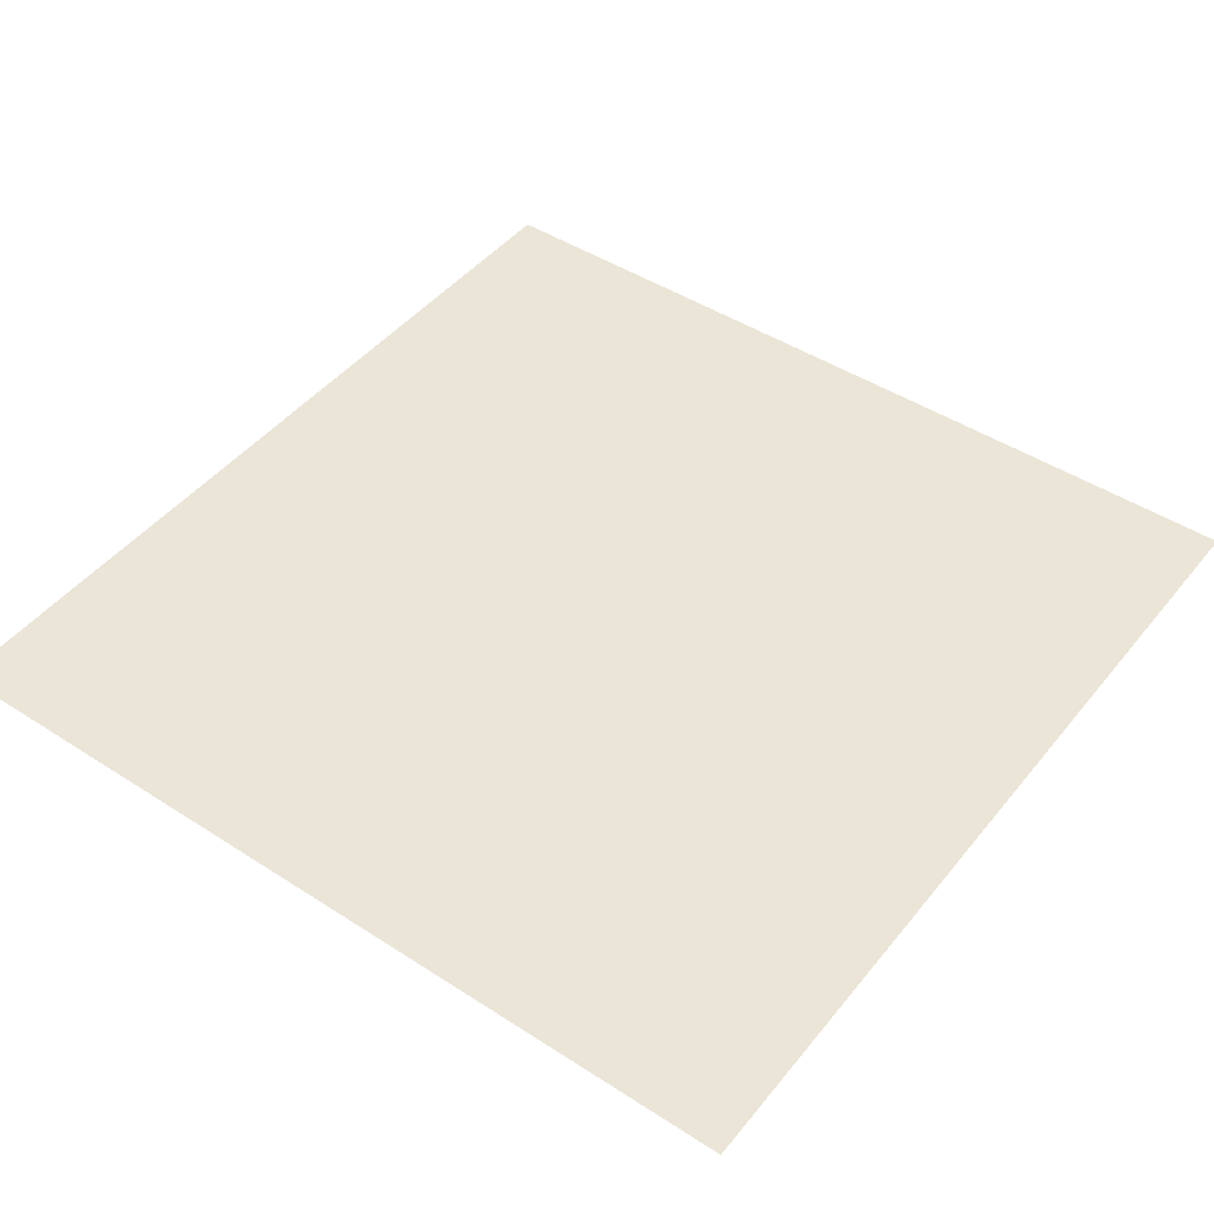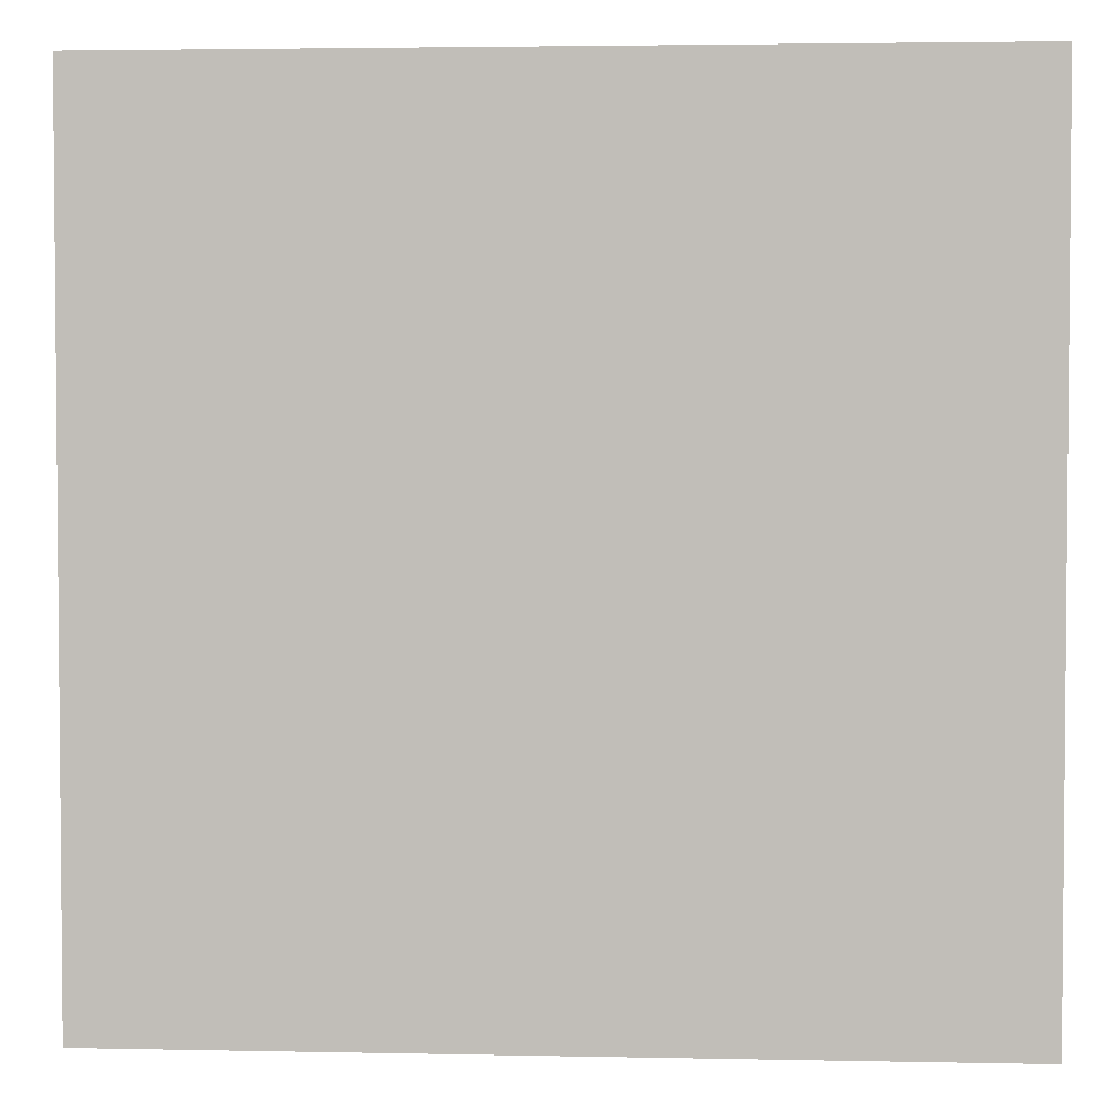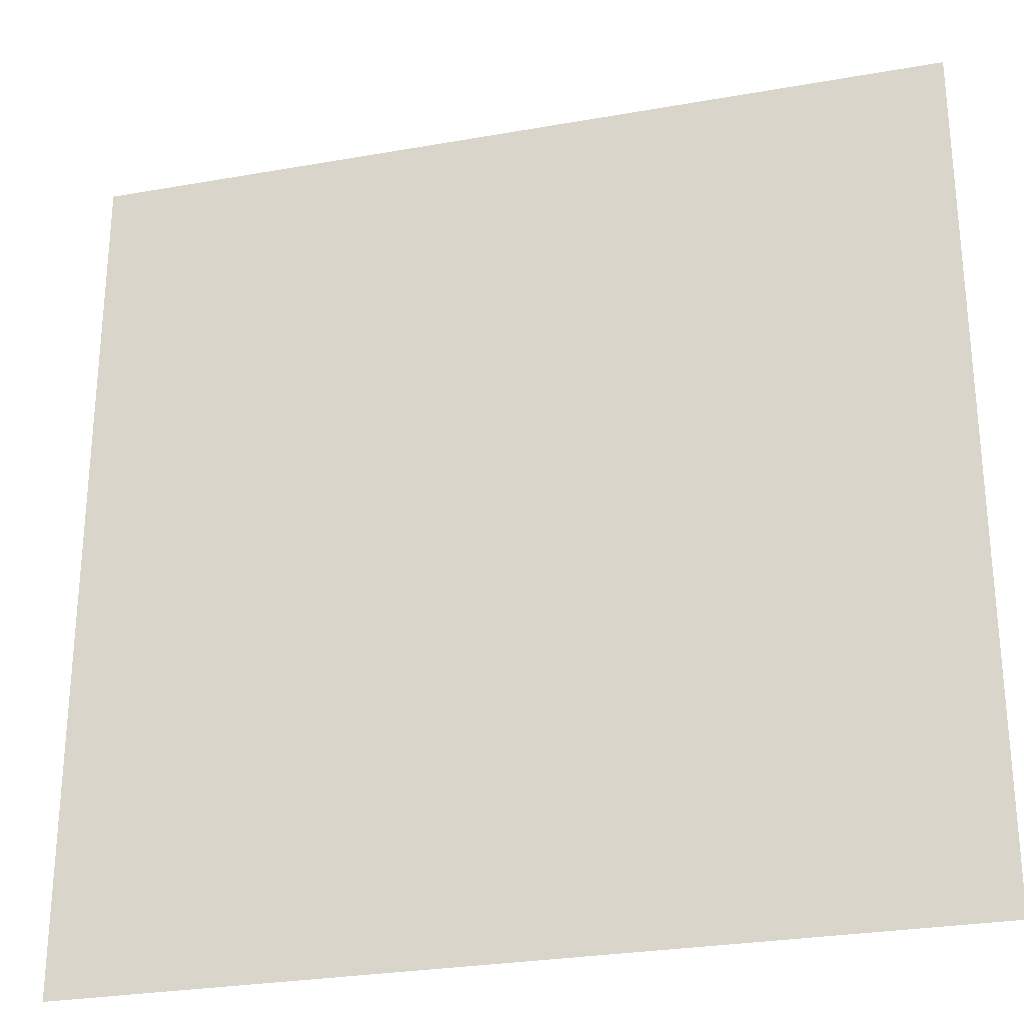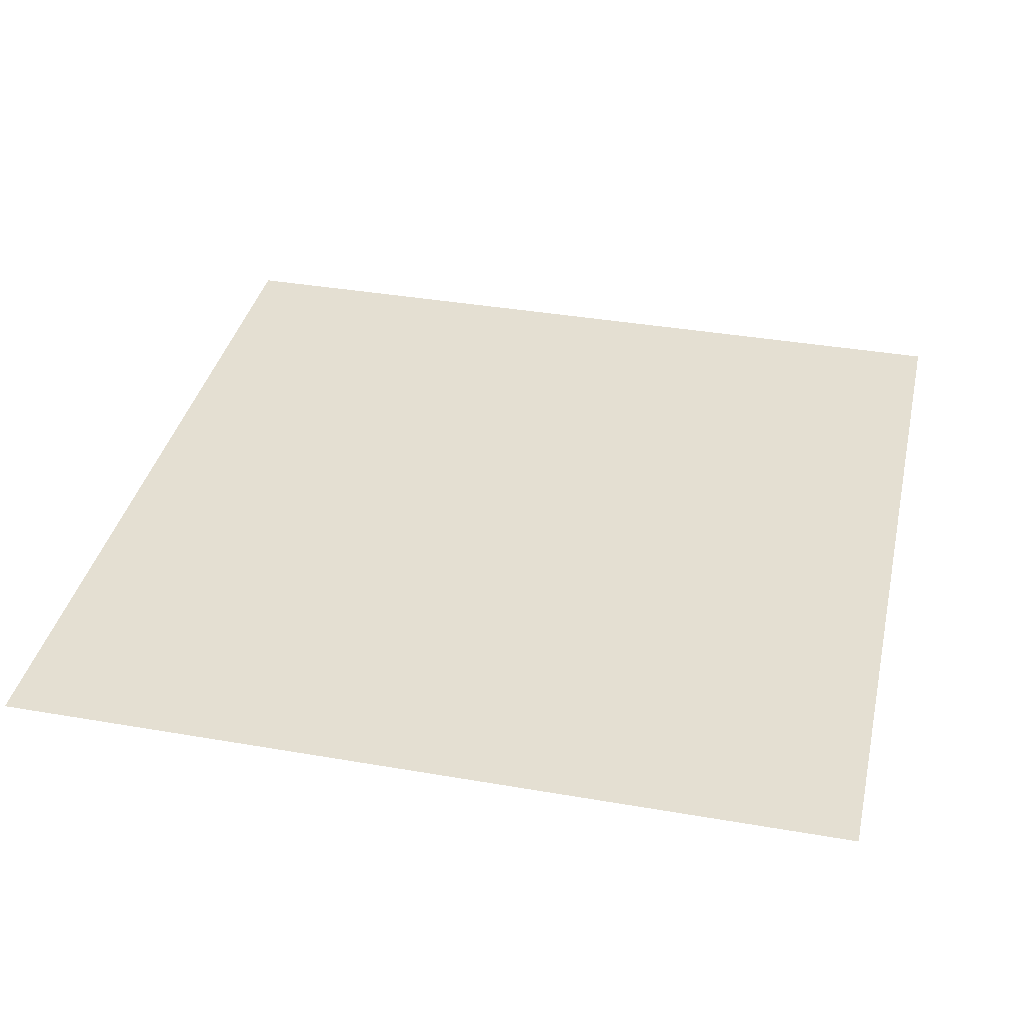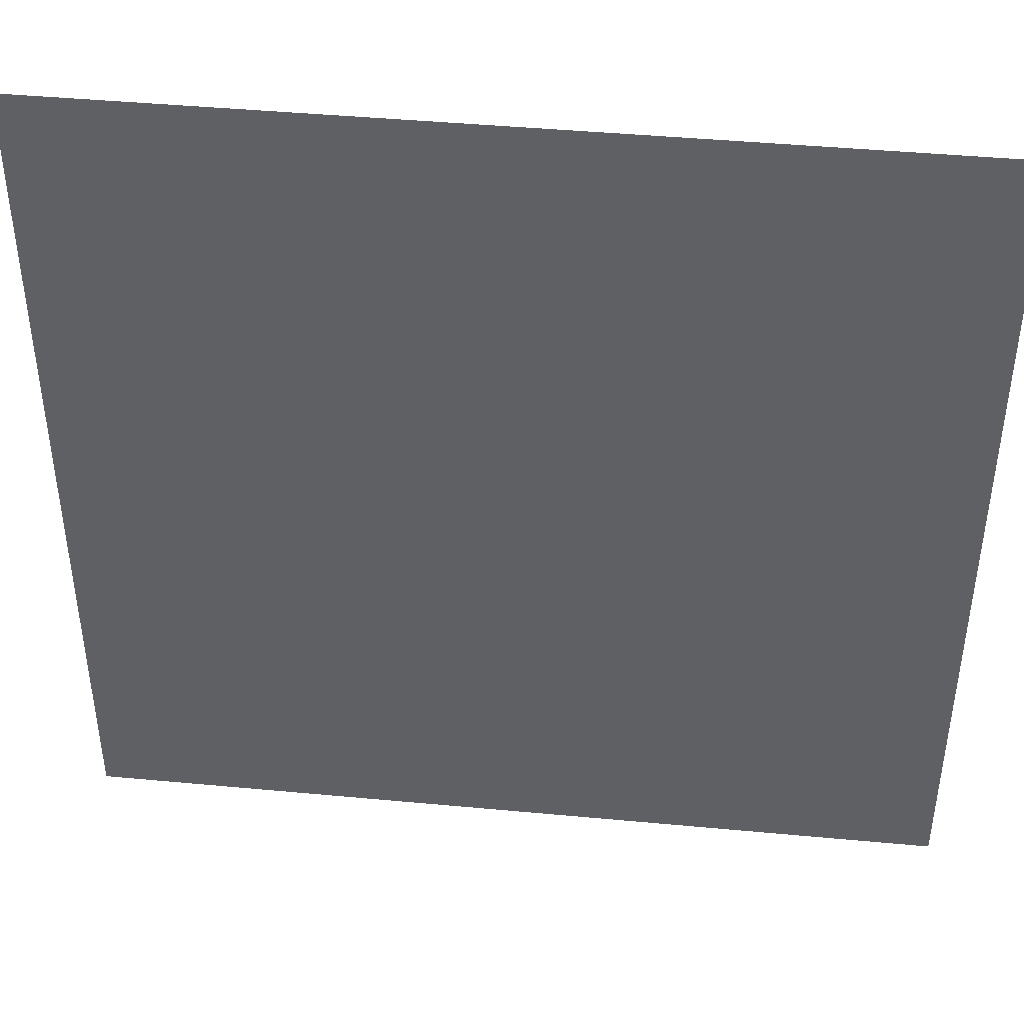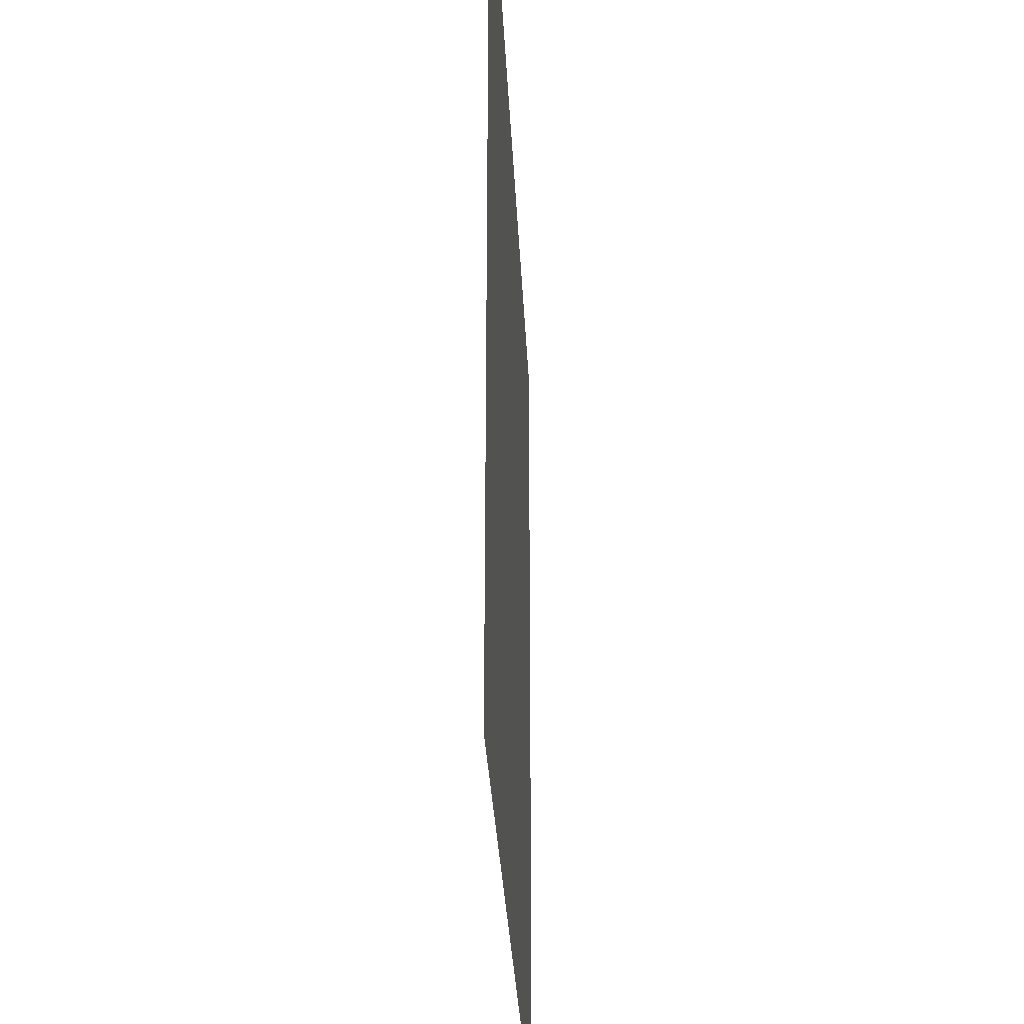
<metadata>
{"format":"obj","ext":"obj","renderer":"f3d","projection":"perspective","resolution":1024,"background":"white","views":[{"elev":46.0,"azim":36.5,"up":"+Y"},{"elev":3.1,"azim":4.0,"up":"+Z"},{"elev":-27.7,"azim":15.2,"up":"+Z"},{"elev":37.1,"azim":102.6,"up":"+Y"},{"elev":43.7,"azim":-173.7,"up":"+Z"},{"elev":-30.4,"azim":92.6,"up":"+Z"}]}
</metadata>
<code>
o Grid
v 0.1136 0 253.6
v 25.47 0 253.6
v 50.83 0 253.6
v 76.19 0 253.6
v 101.5 0 253.6
v 126.9 0 253.6
v 152.3 0 253.6
v 177.6 0 253.6
v 203 0 253.6
v 228.3 0 253.6
v 253.7 0 253.6
v 0.1136 0 228.2
v 25.47 0 228.2
v 50.83 0 228.2
v 76.19 0 228.2
v 101.5 0 228.2
v 126.9 0 228.2
v 152.3 0 228.2
v 177.6 0 228.2
v 203 0 228.2
v 228.3 0 228.2
v 253.7 0 228.2
v 0.1136 0 202.8
v 25.47 0 202.8
v 50.83 0 202.8
v 76.19 0 202.8
v 101.5 0 202.8
v 126.9 0 202.8
v 152.3 0 202.8
v 177.6 0 202.8
v 203 0 202.8
v 228.3 0 202.8
v 253.7 0 202.8
v 0.1136 0 177.5
v 25.47 0 177.5
v 50.83 0 177.5
v 76.19 0 177.5
v 101.5 0 177.5
v 126.9 0 177.5
v 152.3 0 177.5
v 177.6 0 177.5
v 203 0 177.5
v 228.3 0 177.5
v 253.7 0 177.5
v 0.1136 0 152.1
v 25.47 0 152.1
v 50.83 0 152.1
v 76.19 0 152.1
v 101.5 0 152.1
v 126.9 0 152.1
v 152.3 0 152.1
v 177.6 0 152.1
v 203 0 152.1
v 228.3 0 152.1
v 253.7 0 152.1
v 0.1136 0 126.8
v 25.47 0 126.8
v 50.83 0 126.8
v 76.19 0 126.8
v 101.5 0 126.8
v 126.9 0 126.8
v 152.3 0 126.8
v 177.6 0 126.8
v 203 0 126.8
v 228.3 0 126.8
v 253.7 0 126.8
v 0.1136 0 101.4
v 25.47 0 101.4
v 50.83 0 101.4
v 76.19 0 101.4
v 101.5 0 101.4
v 126.9 0 101.4
v 152.3 0 101.4
v 177.6 0 101.4
v 203 0 101.4
v 228.3 0 101.4
v 253.7 0 101.4
v 0.1136 0 76.05
v 25.47 0 76.05
v 50.83 0 76.05
v 76.19 0 76.05
v 101.5 0 76.05
v 126.9 0 76.05
v 152.3 0 76.05
v 177.6 0 76.05
v 203 0 76.05
v 228.3 0 76.05
v 253.7 0 76.05
v 0.1136 0 50.69
v 25.47 0 50.69
v 50.83 0 50.69
v 76.19 0 50.69
v 101.5 0 50.69
v 126.9 0 50.69
v 152.3 0 50.69
v 177.6 0 50.69
v 203 0 50.69
v 228.3 0 50.69
v 253.7 0 50.69
v 0.1136 0 25.34
v 25.47 0 25.34
v 50.83 0 25.34
v 76.19 0 25.34
v 101.5 0 25.34
v 126.9 0 25.34
v 152.3 0 25.34
v 177.6 0 25.34
v 203 0 25.34
v 228.3 0 25.34
v 253.7 0 25.34
v 0.1136 0 -0.0221
v 25.47 0 -0.0221
v 50.83 0 -0.0221
v 76.19 0 -0.0221
v 101.5 0 -0.0221
v 126.9 0 -0.0221
v 152.3 0 -0.0221
v 177.6 0 -0.0221
v 203 0 -0.0221
v 228.3 0 -0.0221
v 253.7 0 -0.0221
f 2 12 1
f 3 13 2
f 4 14 3
f 5 15 4
f 6 16 5
f 7 17 6
f 8 18 7
f 9 19 8
f 10 20 9
f 11 21 10
f 13 23 12
f 14 24 13
f 15 25 14
f 16 26 15
f 17 27 16
f 18 28 17
f 19 29 18
f 20 30 19
f 21 31 20
f 22 32 21
f 24 34 23
f 25 35 24
f 26 36 25
f 27 37 26
f 28 38 27
f 29 39 28
f 30 40 29
f 31 41 30
f 32 42 31
f 33 43 32
f 35 45 34
f 36 46 35
f 37 47 36
f 38 48 37
f 39 49 38
f 40 50 39
f 41 51 40
f 42 52 41
f 43 53 42
f 44 54 43
f 46 56 45
f 47 57 46
f 48 58 47
f 49 59 48
f 50 60 49
f 51 61 50
f 52 62 51
f 53 63 52
f 54 64 53
f 55 65 54
f 57 67 56
f 58 68 57
f 58 70 69
f 60 70 59
f 61 71 60
f 62 72 61
f 63 73 62
f 64 74 63
f 65 75 64
f 66 76 65
f 68 78 67
f 68 80 79
f 70 80 69
f 71 81 70
f 72 82 71
f 73 83 72
f 74 84 73
f 75 85 74
f 76 86 75
f 77 87 76
f 79 89 78
f 80 90 79
f 81 91 80
f 82 92 81
f 83 93 82
f 84 94 83
f 85 95 84
f 86 96 85
f 87 97 86
f 88 98 87
f 90 100 89
f 91 101 90
f 92 102 91
f 93 103 92
f 94 104 93
f 95 105 94
f 96 106 95
f 97 107 96
f 98 108 97
f 99 109 98
f 101 111 100
f 102 112 101
f 103 113 102
f 104 114 103
f 105 115 104
f 106 116 105
f 107 117 106
f 108 118 107
f 109 119 108
f 110 120 109
f 2 13 12
f 3 14 13
f 4 15 14
f 5 16 15
f 6 17 16
f 7 18 17
f 8 19 18
f 9 20 19
f 10 21 20
f 11 22 21
f 13 24 23
f 14 25 24
f 15 26 25
f 16 27 26
f 17 28 27
f 18 29 28
f 19 30 29
f 20 31 30
f 21 32 31
f 22 33 32
f 24 35 34
f 25 36 35
f 26 37 36
f 27 38 37
f 28 39 38
f 29 40 39
f 30 41 40
f 31 42 41
f 32 43 42
f 33 44 43
f 35 46 45
f 36 47 46
f 37 48 47
f 38 49 48
f 39 50 49
f 40 51 50
f 41 52 51
f 42 53 52
f 43 54 53
f 44 55 54
f 46 57 56
f 47 58 57
f 48 59 58
f 49 60 59
f 50 61 60
f 51 62 61
f 52 63 62
f 53 64 63
f 54 65 64
f 55 66 65
f 57 68 67
f 58 69 68
f 58 59 70
f 60 71 70
f 61 72 71
f 62 73 72
f 63 74 73
f 64 75 74
f 65 76 75
f 66 77 76
f 68 79 78
f 68 69 80
f 70 81 80
f 71 82 81
f 72 83 82
f 73 84 83
f 74 85 84
f 75 86 85
f 76 87 86
f 77 88 87
f 79 90 89
f 80 91 90
f 81 92 91
f 82 93 92
f 83 94 93
f 84 95 94
f 85 96 95
f 86 97 96
f 87 98 97
f 88 99 98
f 90 101 100
f 91 102 101
f 92 103 102
f 93 104 103
f 94 105 104
f 95 106 105
f 96 107 106
f 97 108 107
f 98 109 108
f 99 110 109
f 101 112 111
f 102 113 112
f 103 114 113
f 104 115 114
f 105 116 115
f 106 117 116
f 107 118 117
f 108 119 118
f 109 120 119
f 110 121 120

</code>
